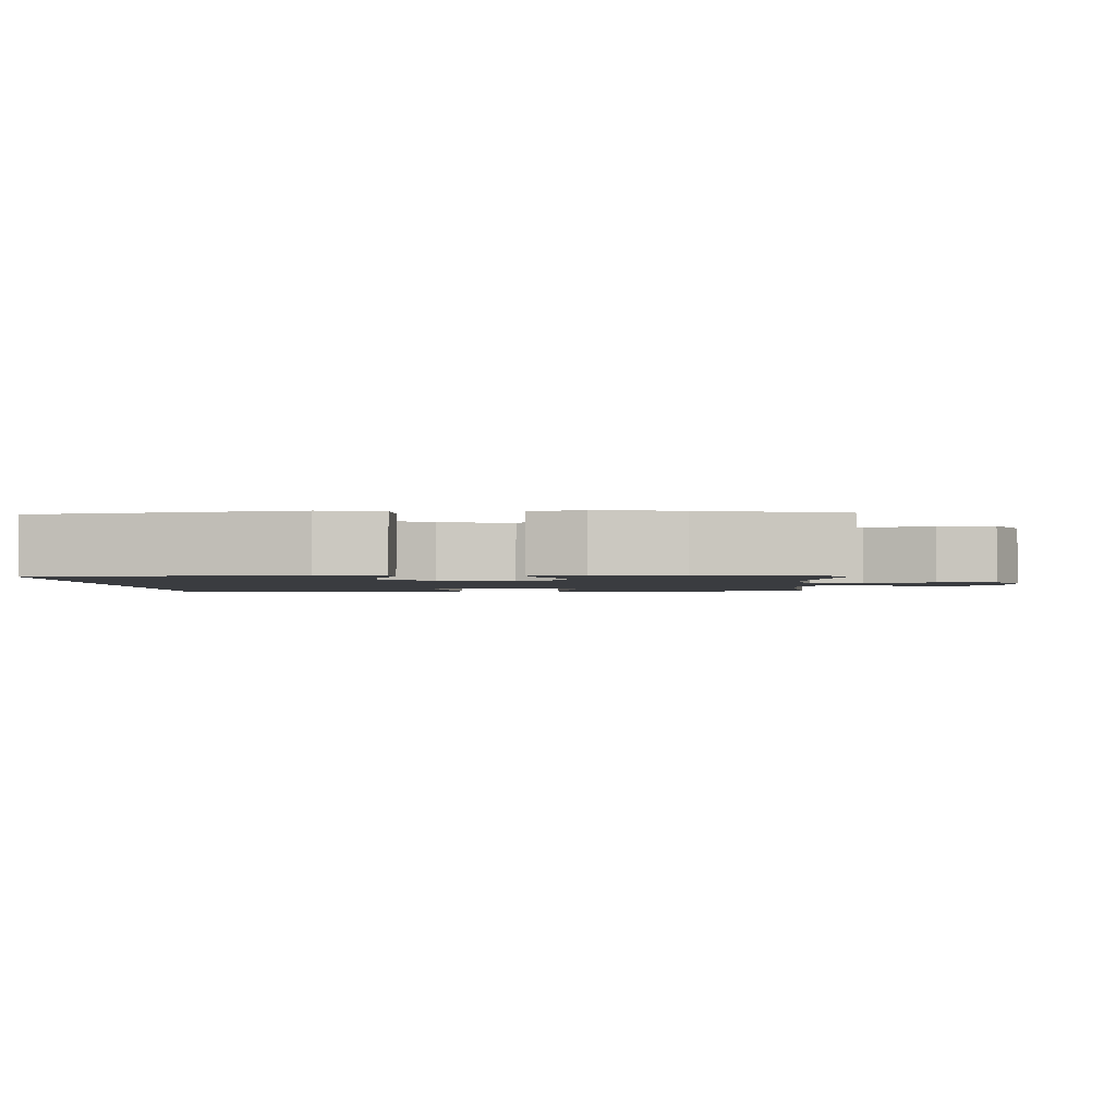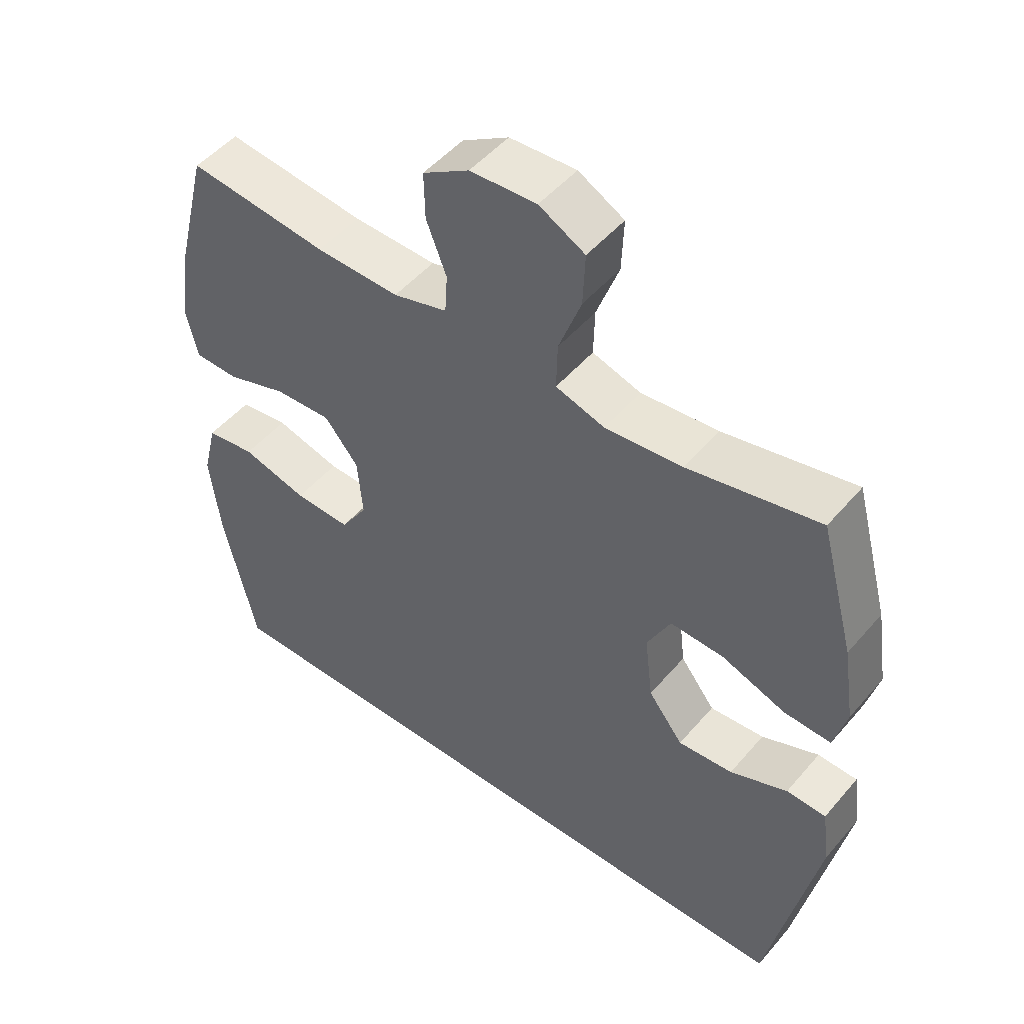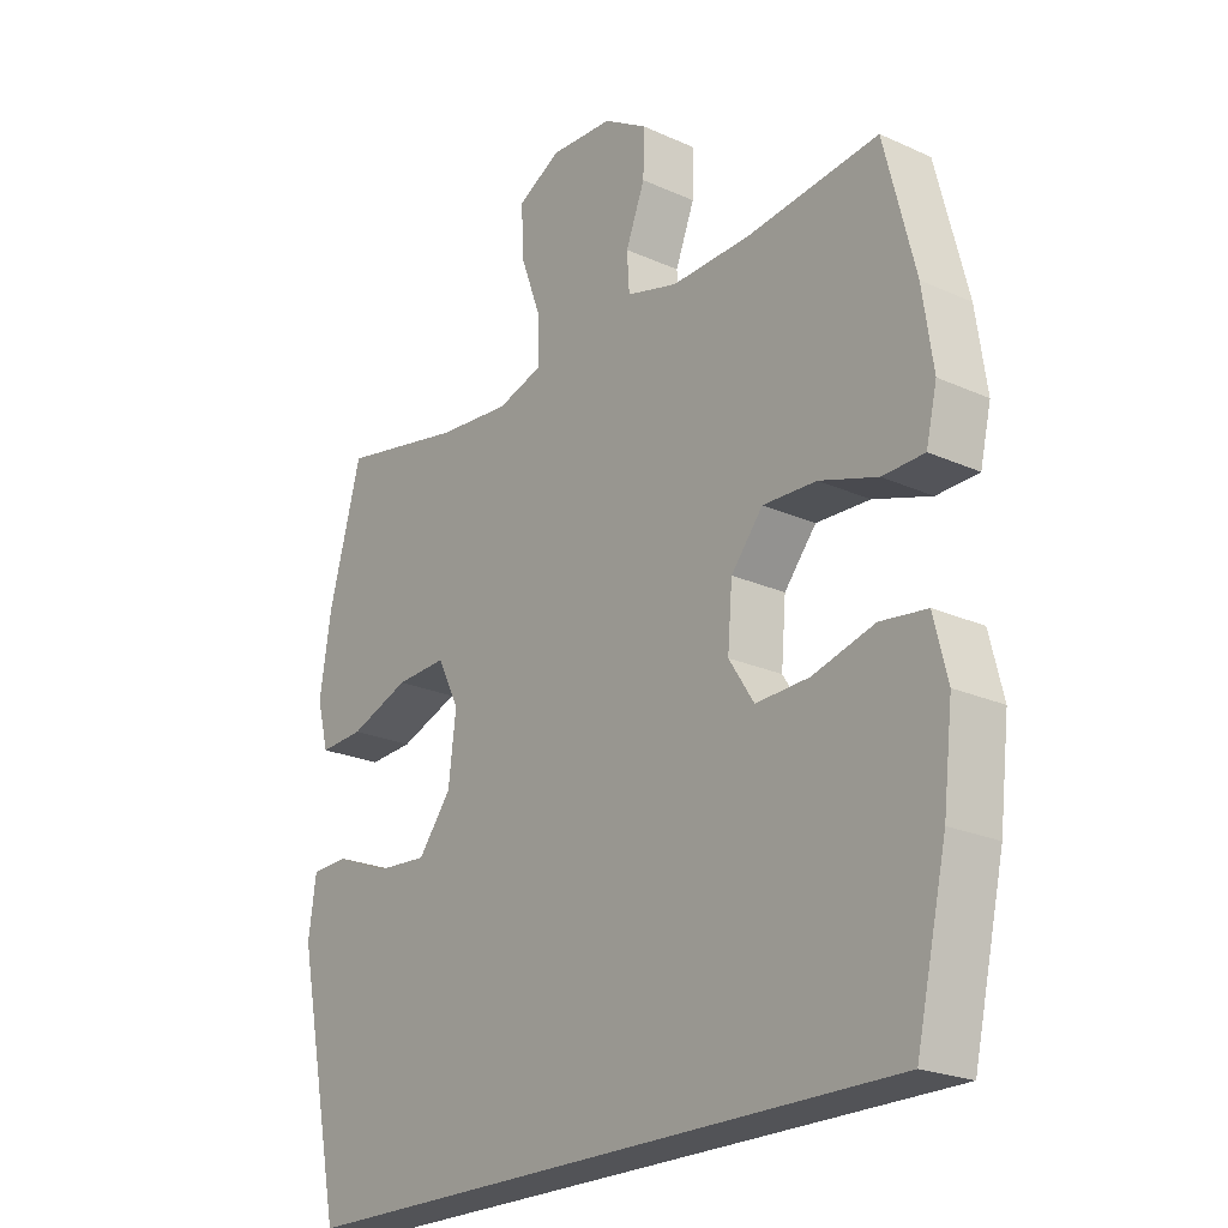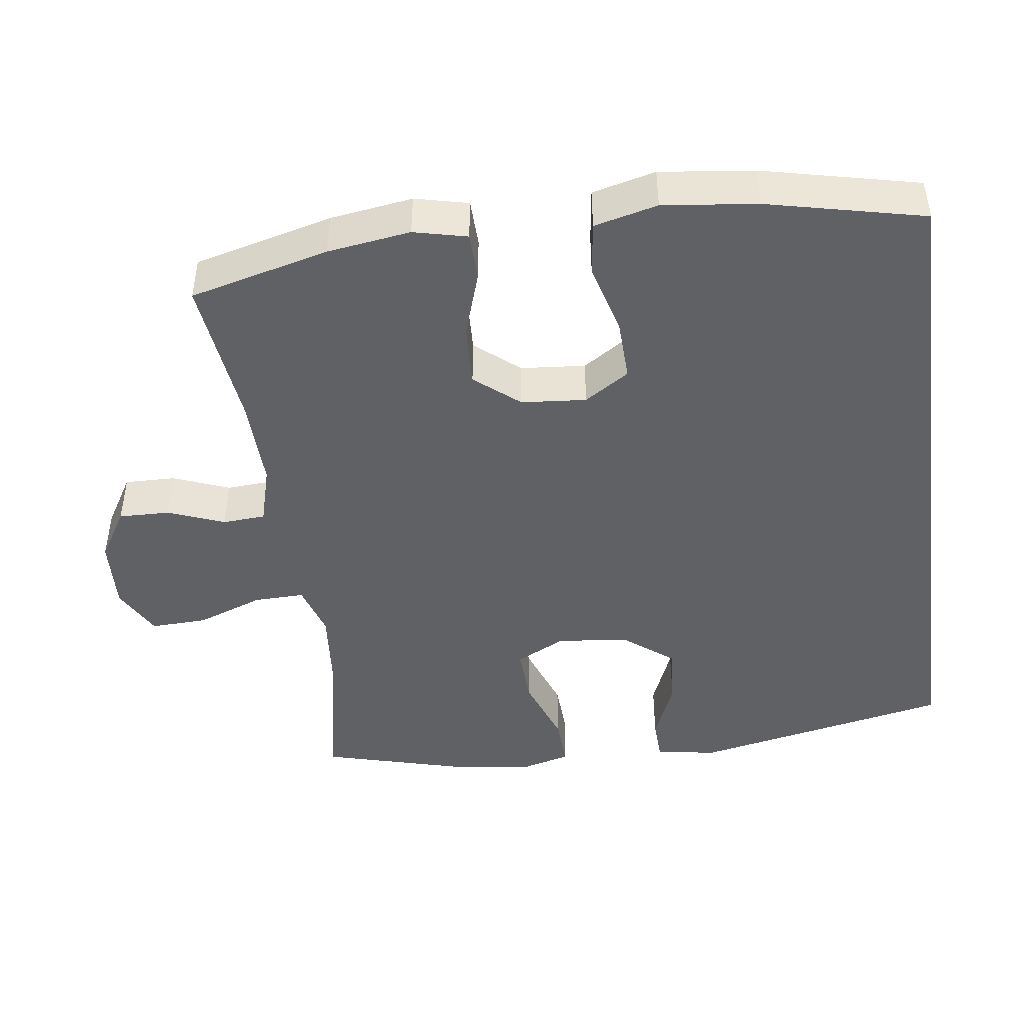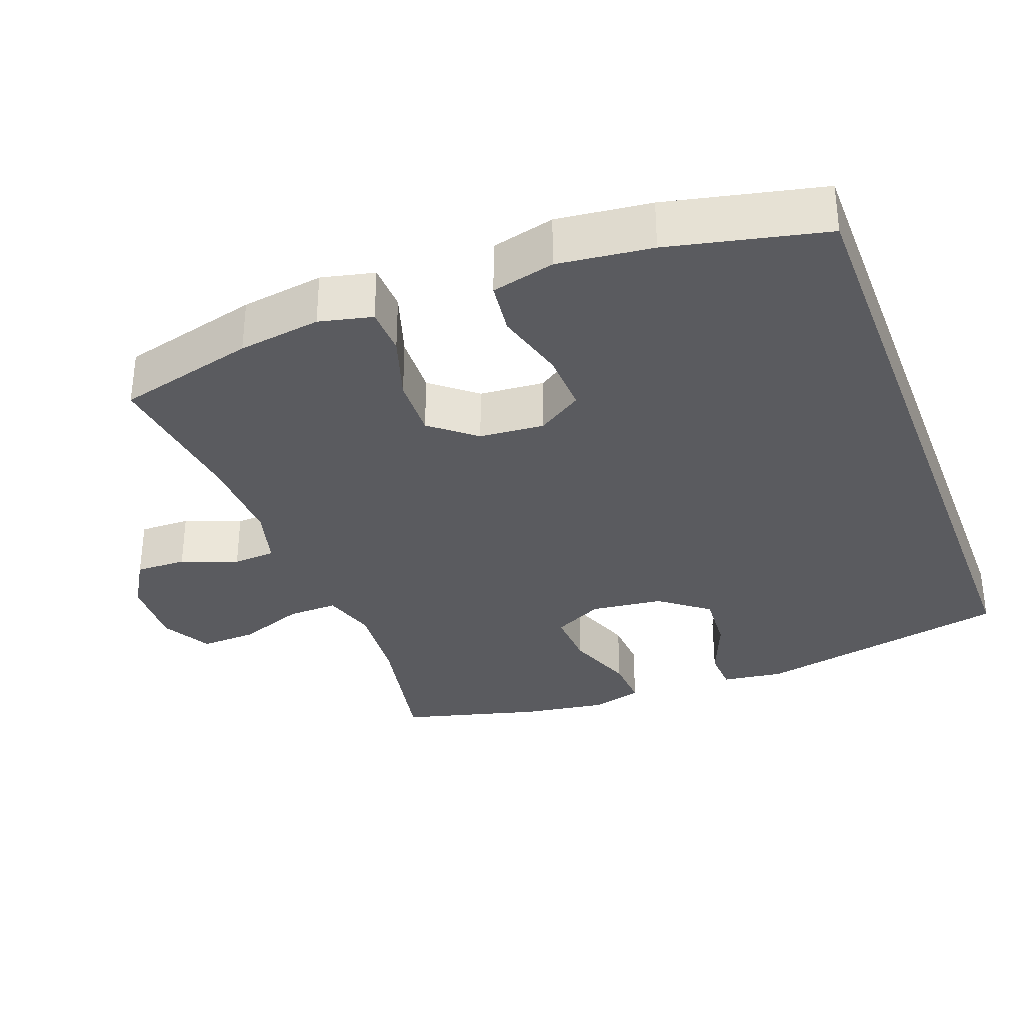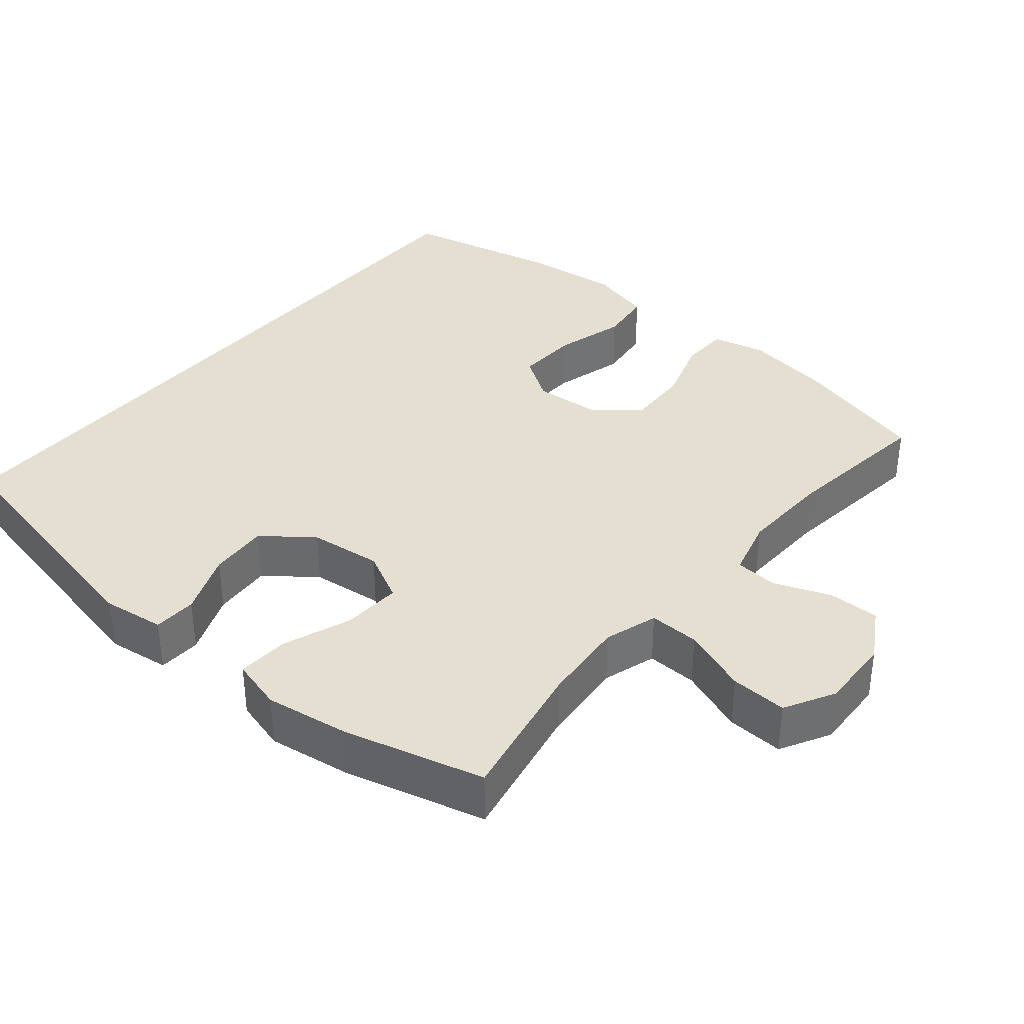
<metadata>
{"format":"obj","ext":"obj","renderer":"f3d","projection":"perspective","resolution":1024,"background":"white","views":[{"elev":-1.8,"azim":-87.8,"up":"+Y"},{"elev":49.5,"azim":-141.4,"up":"+Z"},{"elev":-22.5,"azim":52.2,"up":"+Z"},{"elev":-45.6,"azim":97.7,"up":"+Y"},{"elev":-33.3,"azim":110.8,"up":"+Y"},{"elev":36.8,"azim":-49.8,"up":"+Y"}]}
</metadata>
<code>
o path5640
v -0.553 0.0375 0.2725
v -0.5712 0.0375 0.1548
v -0.5517 0.0375 0.08153
v -0.4786 0.0375 0.08529
v -0.3805 0.0375 0.1212
v -0.2974 0.0375 0.1251
v -0.2616 0.0375 0.05426
v -0.274 0.0375 -0.04815
v -0.3279 0.0375 -0.1175
v -0.4125 0.0375 -0.1112
v -0.5009 0.0375 -0.07524
v -0.5621 0.0375 -0.07769
v -0.5744 0.0375 -0.1656
v -0.4993 0.0375 -0.5301
v 0.5024 0.0375 -0.5301
v 0.5529 0.0375 -0.3081
v 0.5687 0.0375 -0.1742
v 0.5467 0.0375 -0.08444
v 0.4711 0.0375 -0.07445
v 0.37 0.0375 -0.1018
v 0.283 0.0375 -0.1048
v 0.2419 0.0375 -0.04137
v 0.2496 0.0375 0.05076
v 0.3018 0.0375 0.1139
v 0.3893 0.0375 0.1101
v 0.4836 0.0375 0.07939
v 0.5514 0.0375 0.08123
v 0.5691 0.0375 0.1569
v 0.5521 0.0375 0.2745
v 0.5024 0.0375 0.4718
v 0.287 0.0375 0.4463
v 0.1583 0.0375 0.4425
v 0.07461 0.0375 0.4658
v 0.07072 0.0375 0.5266
v 0.1019 0.0375 0.6062
v 0.1034 0.0375 0.6789
v 0.03191 0.0375 0.7221
v -0.07069 0.0375 0.7272
v -0.1413 0.0375 0.6889
v -0.1381 0.0375 0.6086
v -0.1036 0.0375 0.515
v -0.1019 0.0375 0.4437
v -0.1774 0.0375 0.4203
v -0.2971 0.0375 0.4311
v -0.4993 0.0375 0.4718
v -0.553 -0.0375 0.2725
v -0.5712 -0.0375 0.1548
v -0.5517 -0.0375 0.08153
v -0.4786 -0.0375 0.08529
v -0.3805 -0.0375 0.1212
v -0.2974 -0.0375 0.1251
v -0.2616 -0.0375 0.05426
v -0.274 -0.0375 -0.04815
v -0.3279 -0.0375 -0.1175
v -0.4125 -0.0375 -0.1112
v -0.5009 -0.0375 -0.07524
v -0.5621 -0.0375 -0.07769
v -0.5744 -0.0375 -0.1656
v -0.4993 -0.0375 -0.5301
v 0.5024 -0.0375 -0.5301
v 0.5529 -0.0375 -0.3081
v 0.5687 -0.0375 -0.1742
v 0.5467 -0.0375 -0.08444
v 0.4711 -0.0375 -0.07445
v 0.37 -0.0375 -0.1018
v 0.283 -0.0375 -0.1048
v 0.2419 -0.0375 -0.04137
v 0.2496 -0.0375 0.05076
v 0.3018 -0.0375 0.1139
v 0.3893 -0.0375 0.1101
v 0.4836 -0.0375 0.07939
v 0.5514 -0.0375 0.08123
v 0.5691 -0.0375 0.1569
v 0.5521 -0.0375 0.2745
v 0.5024 -0.0375 0.4718
v 0.287 -0.0375 0.4463
v 0.1583 -0.0375 0.4425
v 0.07461 -0.0375 0.4658
v 0.07072 -0.0375 0.5266
v 0.1019 -0.0375 0.6062
v 0.1034 -0.0375 0.6789
v 0.03191 -0.0375 0.7221
v -0.07069 -0.0375 0.7272
v -0.1413 -0.0375 0.6889
v -0.1381 -0.0375 0.6086
v -0.1036 -0.0375 0.515
v -0.1019 -0.0375 0.4437
v -0.1774 -0.0375 0.4203
v -0.2971 -0.0375 0.4311
v -0.4993 -0.0375 0.4718
v -0.5621 0.0375 -0.07769
v -0.5621 0.0375 -0.07769
v -0.5744 0.0375 -0.1656
v -0.553 0.0375 0.2725
v -0.5712 0.0375 0.1548
v -0.5517 0.0375 0.08153
v -0.5517 0.0375 0.08153
v -0.5009 0.0375 -0.07524
v -0.4786 0.0375 0.08529
v -0.4993 0.0375 -0.5301
v -0.4993 0.0375 -0.5301
v -0.4993 0.0375 0.4718
v -0.4993 0.0375 0.4718
v -0.4125 0.0375 -0.1112
v 0.5024 0.0375 -0.5301
v 0.5024 0.0375 -0.5301
v -0.3805 0.0375 0.1212
v -0.3279 0.0375 -0.1175
v -0.2971 0.0375 0.4311
v -0.2974 0.0375 0.1251
v -0.2974 0.0375 0.1251
v -0.274 0.0375 -0.04815
v -0.2616 0.0375 0.05426
v -0.1774 0.0375 0.4203
v -0.1019 0.0375 0.4437
v -0.1019 0.0375 0.4437
v -0.07069 0.0375 0.7272
v -0.1413 0.0375 0.6889
v -0.1413 0.0375 0.6889
v -0.1381 0.0375 0.6086
v -0.1036 0.0375 0.515
v 0.03191 0.0375 0.7221
v 0.1034 0.0375 0.6789
v 0.07461 0.0375 0.4658
v 0.07461 0.0375 0.4658
v 0.07072 0.0375 0.5266
v 0.1019 0.0375 0.6062
v 0.1583 0.0375 0.4425
v 0.287 0.0375 0.4463
v 0.2419 0.0375 -0.04137
v 0.2496 0.0375 0.05076
v 0.283 0.0375 -0.1048
v 0.3018 0.0375 0.1139
v 0.37 0.0375 -0.1018
v 0.3893 0.0375 0.1101
v 0.4711 0.0375 -0.07445
v 0.4836 0.0375 0.07939
v 0.5024 0.0375 0.4718
v 0.5024 0.0375 0.4718
v 0.5467 0.0375 -0.08444
v 0.5467 0.0375 -0.08444
v 0.5514 0.0375 0.08123
v 0.5514 0.0375 0.08123
v 0.5521 0.0375 0.2745
v 0.5529 0.0375 -0.3081
v 0.5687 0.0375 -0.1742
v 0.5691 0.0375 0.1569
v -0.5621 -0.0375 -0.07769
v -0.5621 -0.0375 -0.07769
v -0.5744 -0.0375 -0.1656
v -0.553 -0.0375 0.2725
v -0.5712 -0.0375 0.1548
v -0.5517 -0.0375 0.08153
v -0.5517 -0.0375 0.08153
v -0.5009 -0.0375 -0.07524
v -0.4786 -0.0375 0.08529
v -0.4993 -0.0375 -0.5301
v -0.4993 -0.0375 -0.5301
v -0.4993 -0.0375 0.4718
v -0.4993 -0.0375 0.4718
v -0.4125 -0.0375 -0.1112
v 0.5024 -0.0375 -0.5301
v 0.5024 -0.0375 -0.5301
v -0.3805 -0.0375 0.1212
v -0.3279 -0.0375 -0.1175
v -0.2971 -0.0375 0.4311
v -0.2974 -0.0375 0.1251
v -0.2974 -0.0375 0.1251
v -0.274 -0.0375 -0.04815
v -0.2616 -0.0375 0.05426
v -0.1774 -0.0375 0.4203
v -0.1019 -0.0375 0.4437
v -0.1019 -0.0375 0.4437
v -0.07069 -0.0375 0.7272
v -0.1413 -0.0375 0.6889
v -0.1413 -0.0375 0.6889
v -0.1381 -0.0375 0.6086
v -0.1036 -0.0375 0.515
v 0.03191 -0.0375 0.7221
v 0.1034 -0.0375 0.6789
v 0.07461 -0.0375 0.4658
v 0.07461 -0.0375 0.4658
v 0.07072 -0.0375 0.5266
v 0.1019 -0.0375 0.6062
v 0.1583 -0.0375 0.4425
v 0.287 -0.0375 0.4463
v 0.2419 -0.0375 -0.04137
v 0.2496 -0.0375 0.05076
v 0.283 -0.0375 -0.1048
v 0.3018 -0.0375 0.1139
v 0.37 -0.0375 -0.1018
v 0.3893 -0.0375 0.1101
v 0.4711 -0.0375 -0.07445
v 0.4836 -0.0375 0.07939
v 0.5024 -0.0375 0.4718
v 0.5024 -0.0375 0.4718
v 0.5467 -0.0375 -0.08444
v 0.5467 -0.0375 -0.08444
v 0.5514 -0.0375 0.08123
v 0.5514 -0.0375 0.08123
v 0.5521 -0.0375 0.2745
v 0.5529 -0.0375 -0.3081
v 0.5687 -0.0375 -0.1742
v 0.5691 -0.0375 0.1569
f 177 184 179
f 192 186 190
f 184 177 183
f 186 192 201
f 156 152 153
f 190 185 188
f 202 191 189
f 170 172 167
f 181 183 178
f 189 169 165
f 194 204 192
f 187 170 169
f 185 190 186
f 179 184 180
f 164 167 166
f 191 203 193
f 187 169 189
f 157 161 150
f 172 171 167
f 166 167 171
f 199 204 194
f 203 191 202
f 188 181 172
f 151 166 159
f 201 192 204
f 188 185 181
f 188 172 170
f 151 164 166
f 172 181 178
f 164 151 156
f 188 170 187
f 177 174 175
f 156 151 152
f 193 203 197
f 157 189 165
f 186 201 195
f 165 161 157
f 178 183 177
f 162 189 157
f 179 174 177
f 150 161 155
f 202 189 162
f 150 155 148
f 92 13 58 149
f 1 2 47 46
f 2 97 154 47
f 11 12 57 56
f 3 4 49 48
f 13 101 158 58
f 103 1 46 160
f 10 11 56 55
f 14 106 163 59
f 4 5 50 49
f 9 10 55 54
f 44 45 90 89
f 5 111 168 50
f 8 9 54 53
f 6 7 52 51
f 43 44 89 88
f 7 8 53 52
f 116 43 88 173
f 38 119 176 83
f 39 40 85 84
f 40 41 86 85
f 41 42 87 86
f 37 38 83 82
f 36 37 82 81
f 125 34 79 182
f 35 36 81 80
f 34 35 80 79
f 32 33 78 77
f 31 32 77 76
f 22 23 68 67
f 21 22 67 66
f 23 24 69 68
f 20 21 66 65
f 24 25 70 69
f 19 20 65 64
f 25 26 71 70
f 139 31 76 196
f 141 19 64 198
f 26 143 200 71
f 29 30 75 74
f 15 16 61 60
f 17 18 63 62
f 16 17 62 61
f 28 29 74 73
f 27 28 73 72
f 120 122 127
f 135 133 129
f 127 126 120
f 129 144 135
f 99 96 95
f 133 131 128
f 145 132 134
f 113 110 115
f 124 121 126
f 132 108 112
f 137 135 147
f 130 112 113
f 128 129 133
f 122 123 127
f 107 109 110
f 134 136 146
f 130 132 112
f 100 93 104
f 115 110 114
f 109 114 110
f 142 137 147
f 146 145 134
f 131 115 124
f 94 102 109
f 144 147 135
f 131 124 128
f 131 113 115
f 94 109 107
f 115 121 124
f 107 99 94
f 131 130 113
f 120 118 117
f 99 95 94
f 136 140 146
f 100 108 132
f 129 138 144
f 108 100 104
f 121 120 126
f 105 100 132
f 122 120 117
f 93 98 104
f 145 105 132
f 93 91 98

</code>
